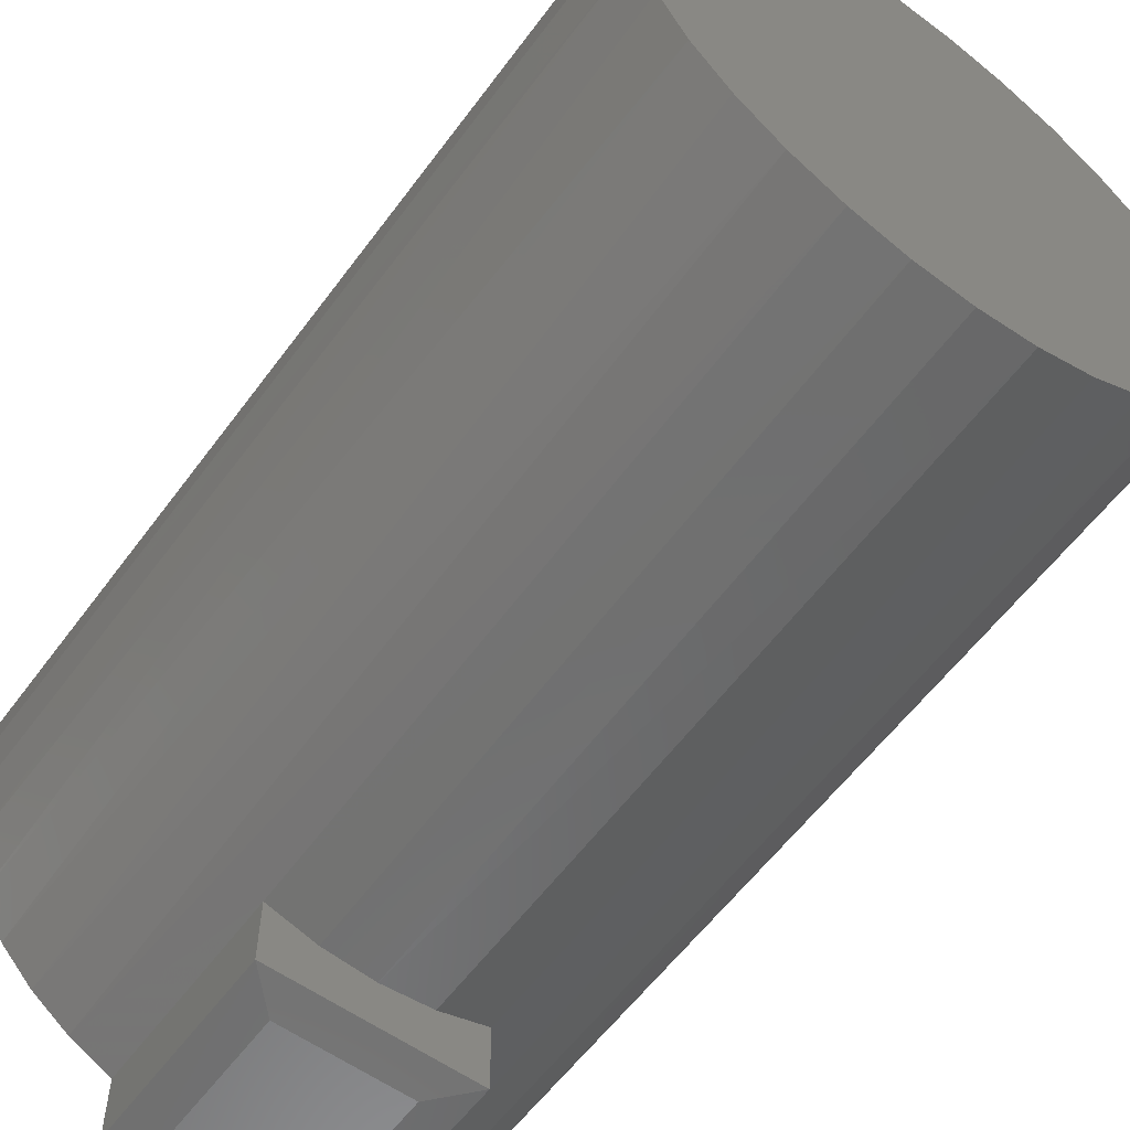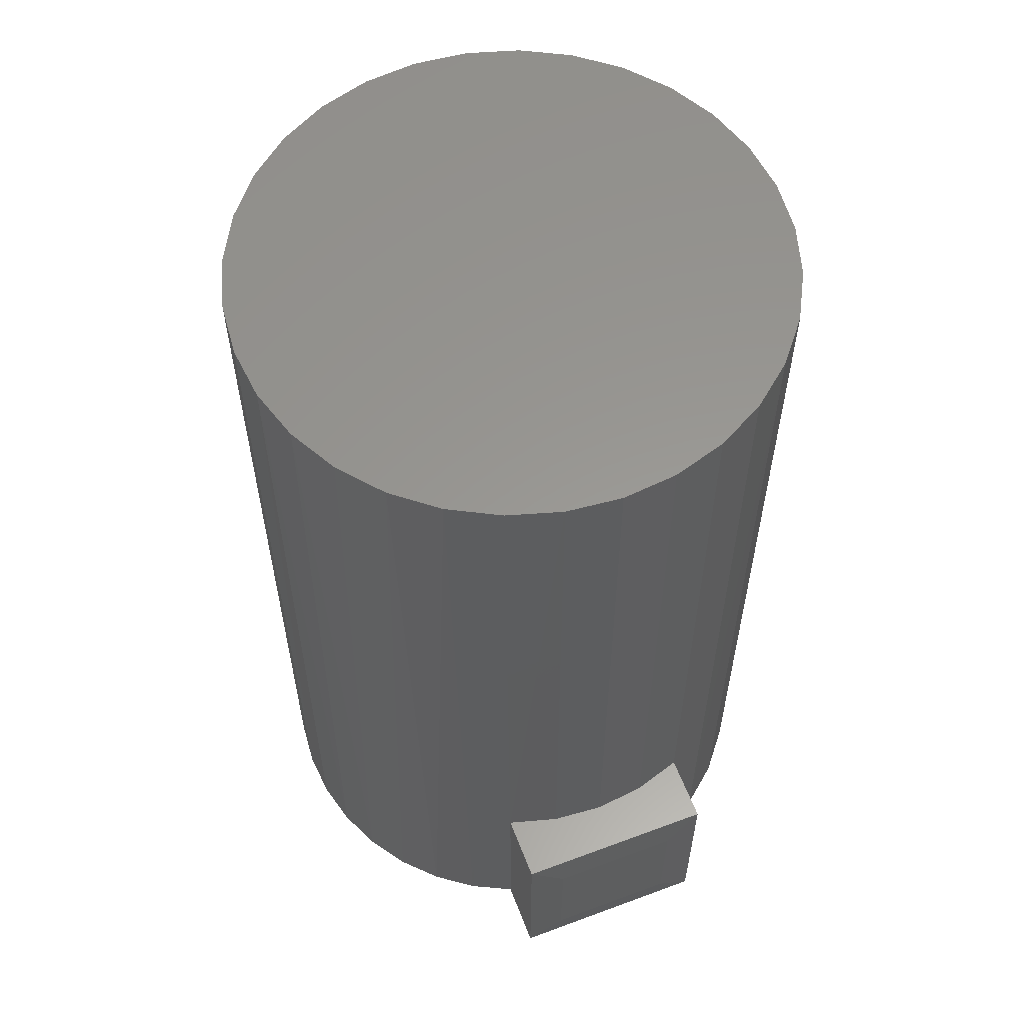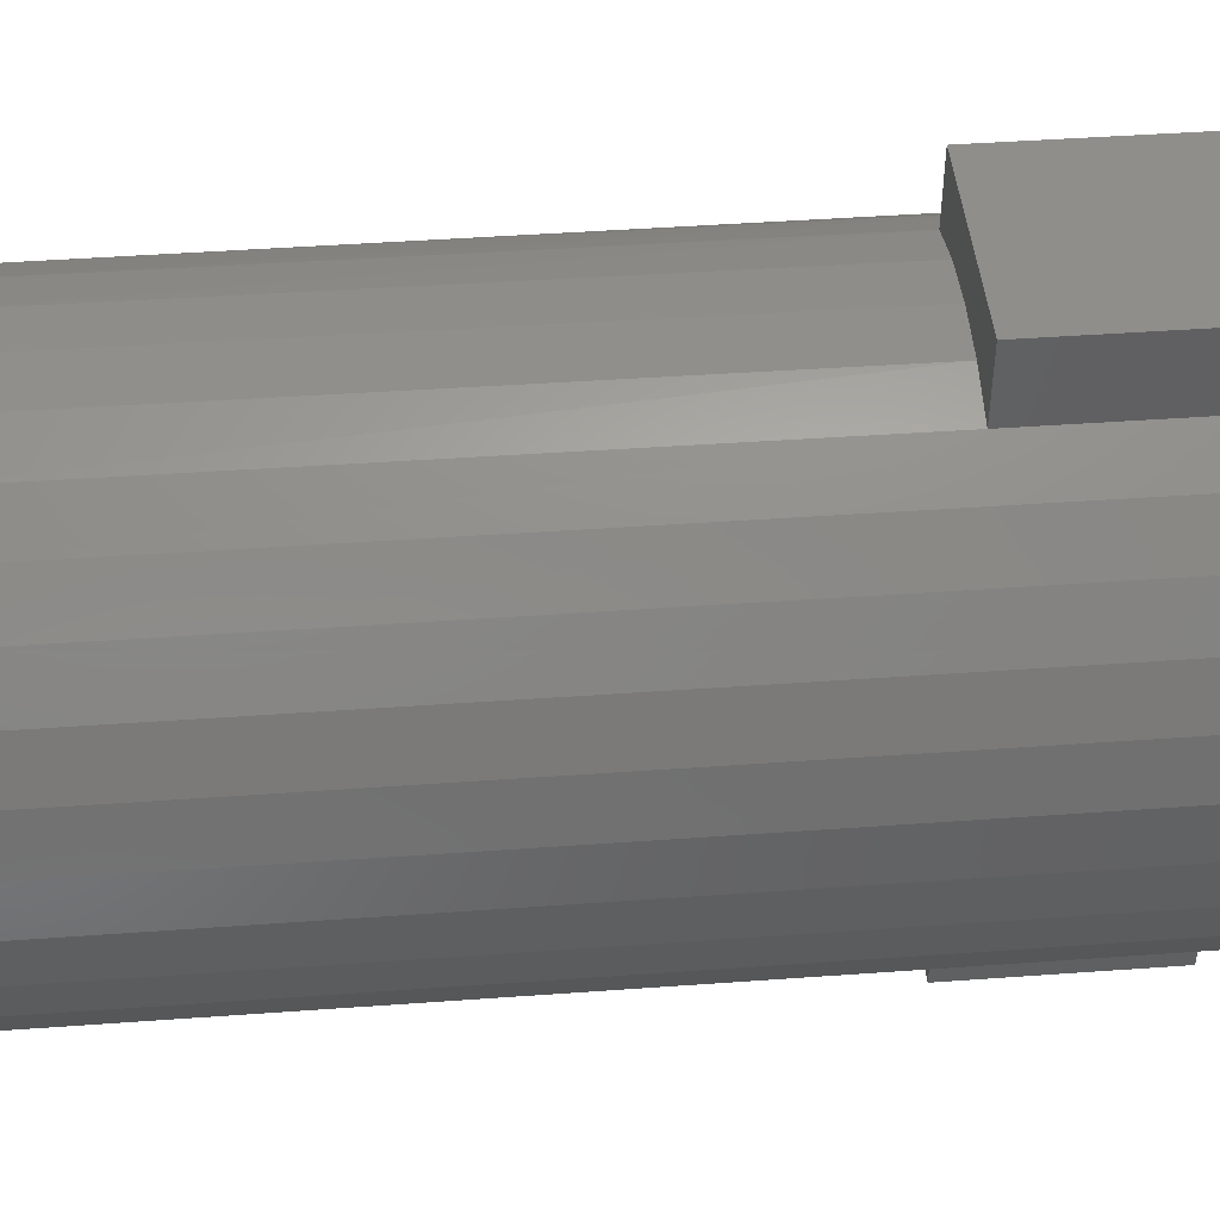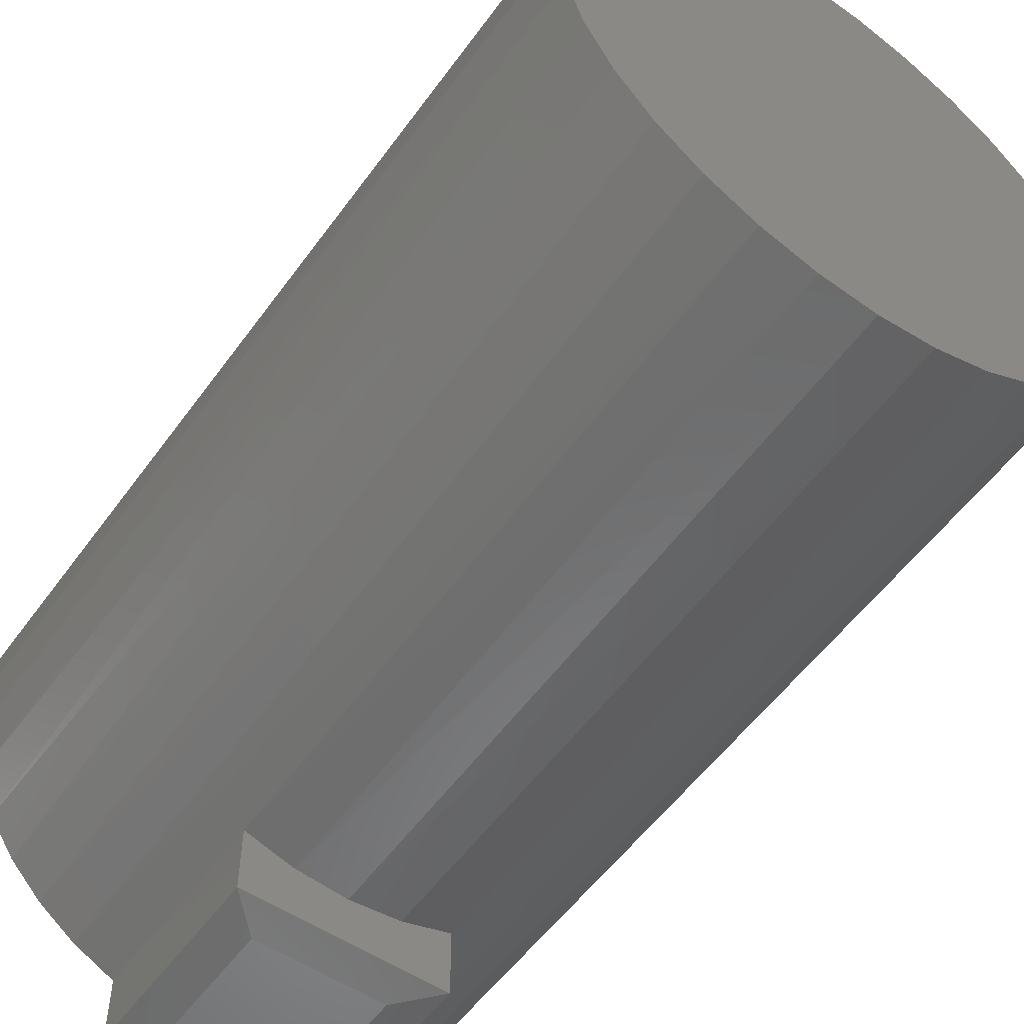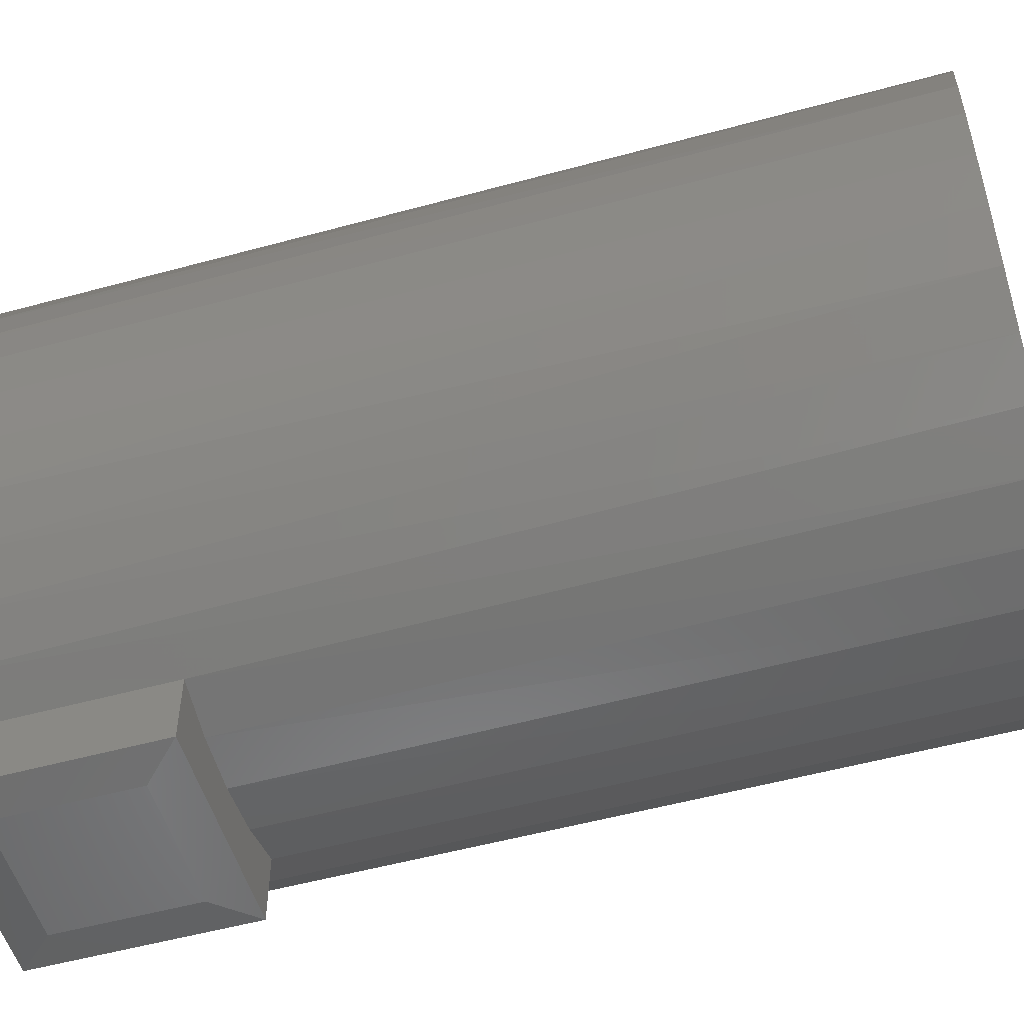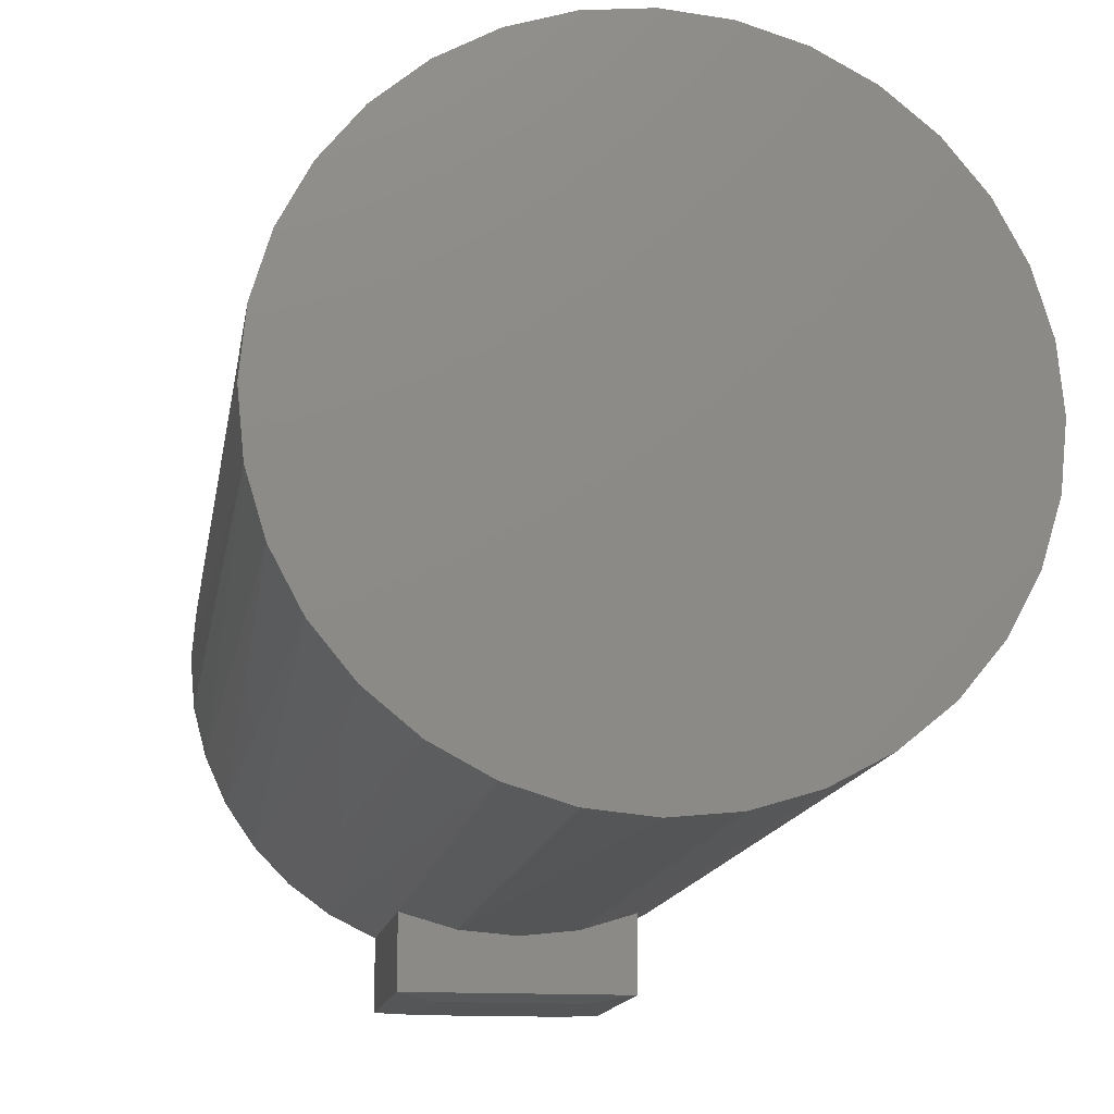
<metadata>
{"format":"stl","ext":"stl","renderer":"f3d","projection":"perspective","resolution":1024,"background":"white","views":[{"elev":-58.6,"azim":143.8,"up":"+Z"},{"elev":58.9,"azim":159.0,"up":"+Y"},{"elev":44.9,"azim":-94.8,"up":"+Z"},{"elev":-54.5,"azim":144.8,"up":"+Z"},{"elev":-53.0,"azim":106.4,"up":"+Z"},{"elev":-13.4,"azim":171.4,"up":"+Z"}]}
</metadata>
<code>
# stl→obj: 82 verts, 160 faces
v 0.08727 -0.3984 -0.4504
v 0.1719 -0.3984 -0.4263
v 0.1719 -0.3984 -0.5391
v -0.1719 -0.3984 -0.5391
v -0.1719 -0.3984 -0.4225
v -0.08783 -0.3984 -0.4484
v -0.0003763 -0.3984 -0.4579
v -0.1719 -0.75 -0.4225
v -0.1719 -0.75 -0.5391
v 0.1719 -0.75 -0.5391
v 0.1719 -0.75 -0.4263
v -0.1094 -0.6875 -0.5469
v -0.1094 -0.4609 -0.5469
v 0.1094 -0.6875 -0.5469
v 0.1094 -0.4609 -0.5469
v 0.1719 -0.75 0.5485
v -0.1719 -0.75 0.5485
v 0.1719 -0.75 0.4263
v -0.1719 -0.75 0.4219
v 0.242 -0.75 0.3917
v -0.2508 -0.75 0.3799
v 0.3052 -0.75 0.3456
v -0.3198 -0.75 0.323
v 0.3596 -0.75 0.2894
v -0.3764 -0.75 0.2537
v 0.4037 -0.75 0.2248
v 0.4361 -0.75 0.1536
v -0.4185 -0.75 0.1747
v 0.456 -0.75 0.07793
v -0.4444 -0.75 0.08904
v 0.4627 -0.75 -5.608e-17
v -0.4531 -0.75 5.607e-17
v 0.456 -0.75 -0.07793
v -0.4444 -0.75 -0.08908
v 0.4361 -0.75 -0.1536
v -0.4185 -0.75 -0.1748
v 0.4037 -0.75 -0.2248
v -0.3764 -0.75 -0.2538
v 0.3596 -0.75 -0.2894
v -0.3197 -0.75 -0.3231
v 0.3052 -0.75 -0.3456
v 0.242 -0.75 -0.3917
v -0.2507 -0.75 -0.38
v 0.0941 0.75 -0.4491
v 0.18 0.75 -0.423
v 0.4539 0.75 -0.08933
v 0.4278 0.75 -0.1752
v 0.3855 0.75 -0.2544
v 0.3286 0.75 -0.3238
v 0.2592 0.75 -0.3807
v 0.00477 0.75 -0.4579
v -0.08456 0.75 -0.4491
v -0.1705 0.75 -0.423
v -0.319 0.75 -0.3238
v -0.2496 0.75 -0.3807
v 0.4627 0.75 -5.608e-17
v -0.4531 0.75 5.607e-17
v -0.4443 0.75 -0.08933
v -0.4183 0.75 -0.1752
v -0.376 0.75 -0.2544
v 0.1719 -0.3984 0.5485
v -0.1719 -0.3984 0.5485
v 0.1719 -0.3984 0.4263
v 0.08722 -0.3984 0.4504
v -0.0004874 -0.3984 0.4579
v -0.088 -0.3984 0.4484
v -0.1719 -0.3984 0.4219
v -0.319 0.75 0.3238
v -0.2496 0.75 0.3807
v -0.1705 0.75 0.423
v -0.08456 0.75 0.4491
v 0.00477 0.75 0.4579
v 0.0941 0.75 0.4491
v 0.18 0.75 0.423
v 0.2592 0.75 0.3807
v 0.3286 0.75 0.3238
v 0.3855 0.75 0.2544
v 0.4278 0.75 0.1752
v 0.4539 0.75 0.08933
v -0.4443 0.75 0.08933
v -0.4183 0.75 0.1752
v -0.376 0.75 0.2544
f 1 2 3
f 4 5 6
f 4 6 7
f 4 7 1
f 4 1 3
f 8 5 9
f 9 5 4
f 10 3 11
f 11 3 2
f 12 13 14
f 14 13 15
f 16 17 18
f 18 17 19
f 18 19 20
f 20 19 21
f 20 21 22
f 22 21 23
f 22 23 24
f 24 23 25
f 24 25 26
f 26 25 27
f 27 25 28
f 27 28 29
f 29 28 30
f 29 30 31
f 31 30 32
f 31 32 33
f 33 32 34
f 33 34 35
f 35 34 36
f 35 36 37
f 37 36 38
f 37 38 39
f 39 38 40
f 39 40 41
f 41 40 42
f 42 40 43
f 42 43 11
f 11 43 8
f 11 8 10
f 10 8 9
f 9 4 12
f 12 4 13
f 9 12 10
f 10 12 14
f 3 10 15
f 15 10 14
f 4 3 13
f 13 3 15
f 2 44 45
f 2 1 44
f 46 35 47
f 47 35 37
f 47 37 48
f 48 37 39
f 48 39 49
f 39 41 49
f 50 49 41
f 41 42 50
f 51 44 1
f 1 7 51
f 52 51 7
f 7 6 52
f 53 52 6
f 54 55 43
f 5 8 43
f 5 43 55
f 5 55 53
f 5 53 6
f 11 2 42
f 42 2 45
f 42 45 50
f 56 31 46
f 46 31 33
f 46 33 35
f 32 57 34
f 34 57 58
f 34 58 36
f 36 58 59
f 36 59 38
f 38 59 60
f 38 60 40
f 40 60 54
f 40 54 43
f 16 61 17
f 17 61 62
f 18 63 16
f 16 63 61
f 64 61 63
f 62 61 64
f 62 64 65
f 62 65 66
f 62 66 67
f 68 21 69
f 70 66 71
f 71 66 65
f 71 65 72
f 72 65 64
f 72 64 73
f 18 20 74
f 74 20 75
f 75 20 22
f 75 22 76
f 76 22 24
f 76 24 77
f 24 26 77
f 78 77 26
f 26 27 78
f 79 78 27
f 63 18 74
f 63 74 73
f 63 73 64
f 67 66 70
f 67 70 69
f 67 69 21
f 67 21 19
f 57 32 80
f 80 32 30
f 80 30 81
f 81 30 28
f 81 28 82
f 82 28 25
f 82 25 68
f 68 25 23
f 68 23 21
f 31 56 29
f 29 56 79
f 29 79 27
f 17 62 19
f 19 62 67
f 72 73 71
f 51 52 44
f 44 52 53
f 44 53 45
f 45 53 55
f 45 55 50
f 50 55 54
f 50 54 49
f 49 54 60
f 49 60 48
f 48 60 59
f 48 59 47
f 47 59 58
f 47 58 46
f 46 58 57
f 46 57 56
f 56 57 80
f 56 80 79
f 79 80 81
f 79 81 78
f 78 81 82
f 78 82 77
f 77 82 68
f 77 68 76
f 76 68 69
f 76 69 75
f 75 69 70
f 75 70 74
f 74 70 71
f 74 71 73

</code>
